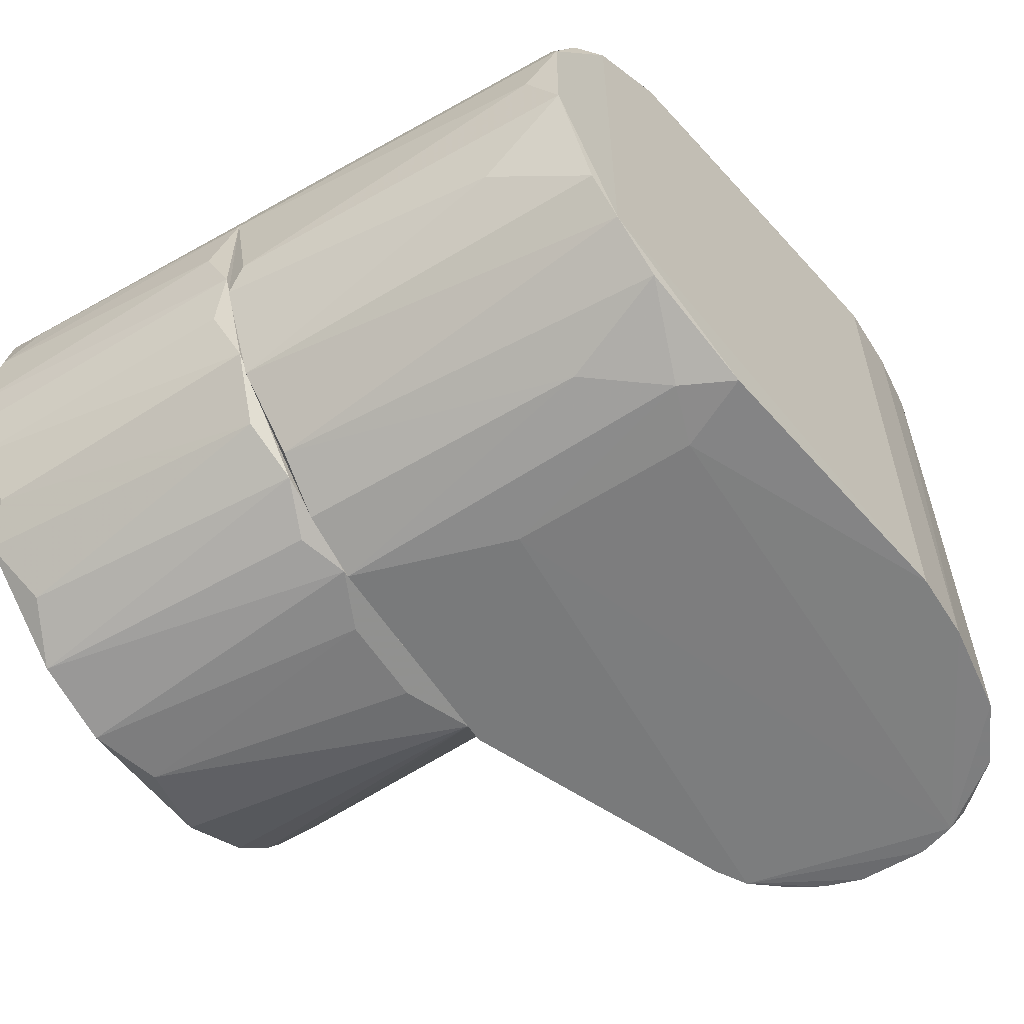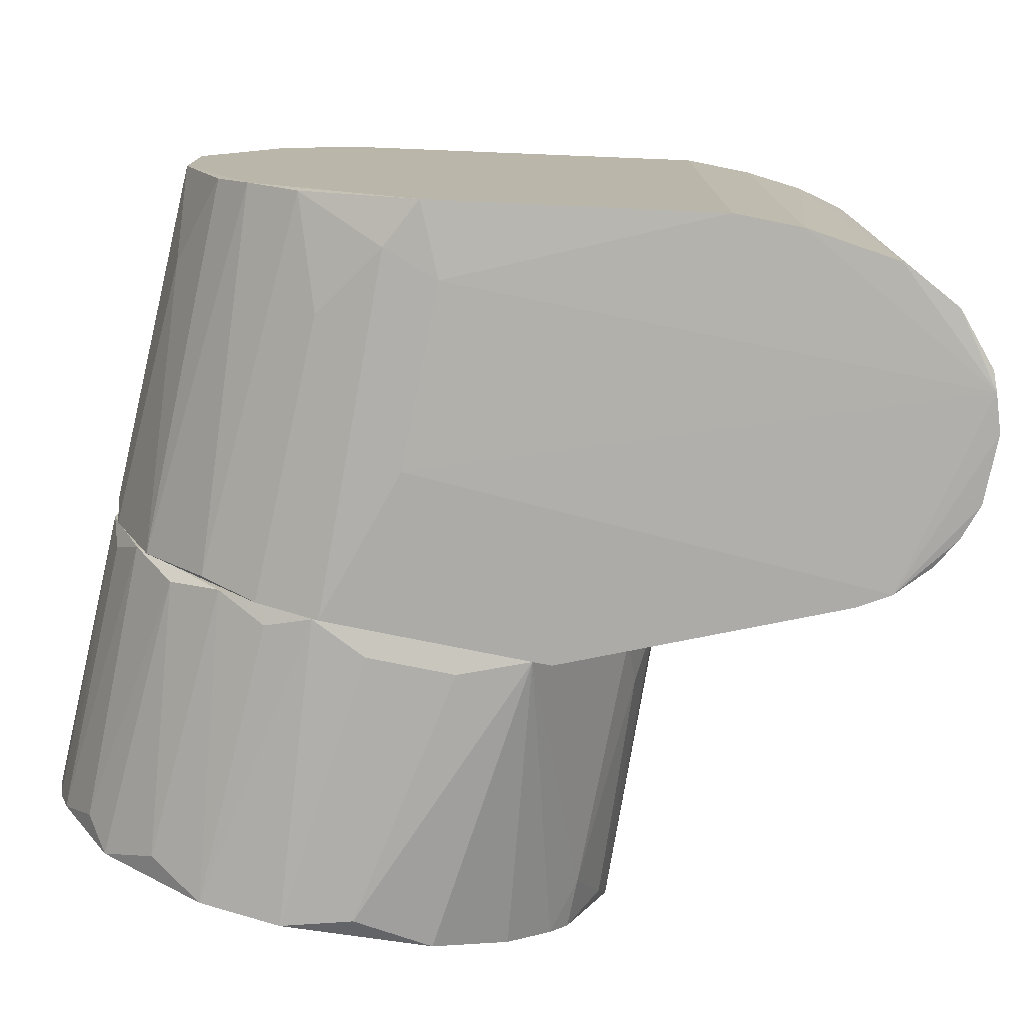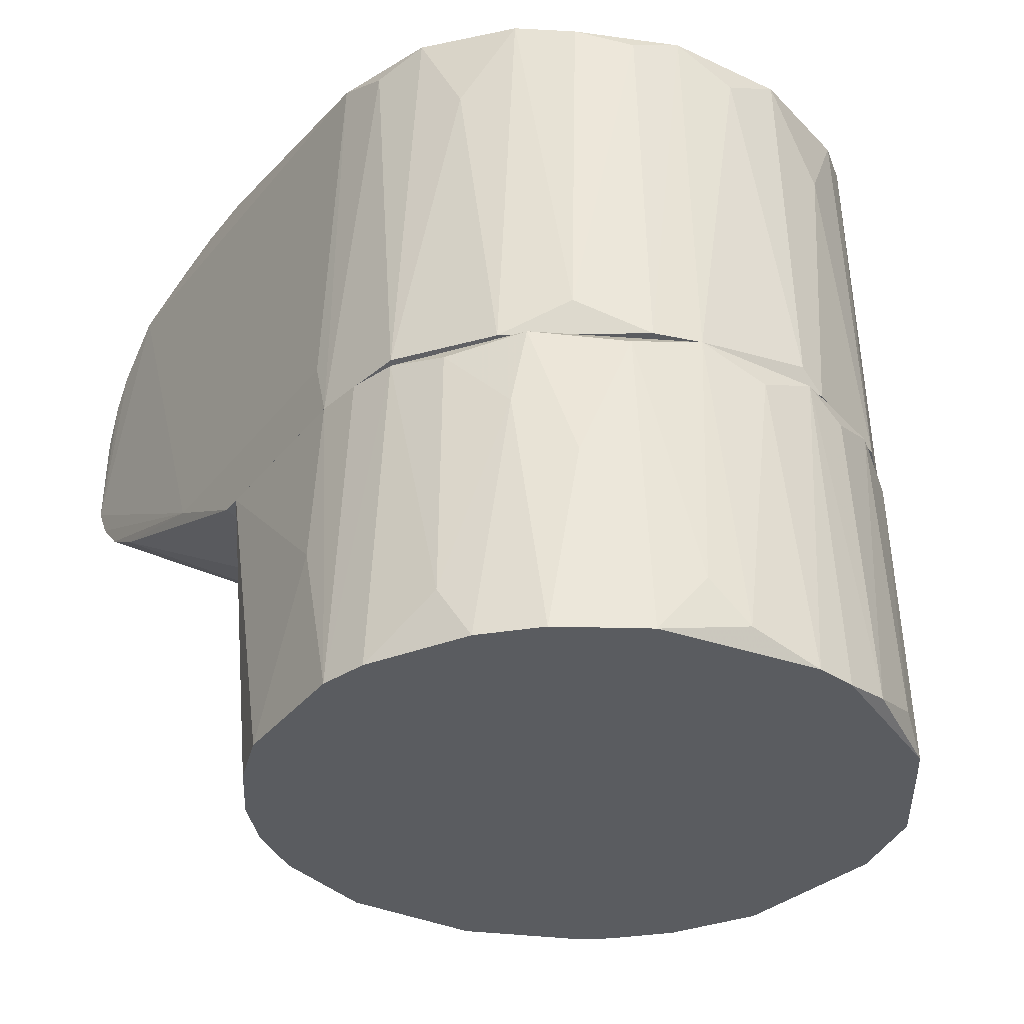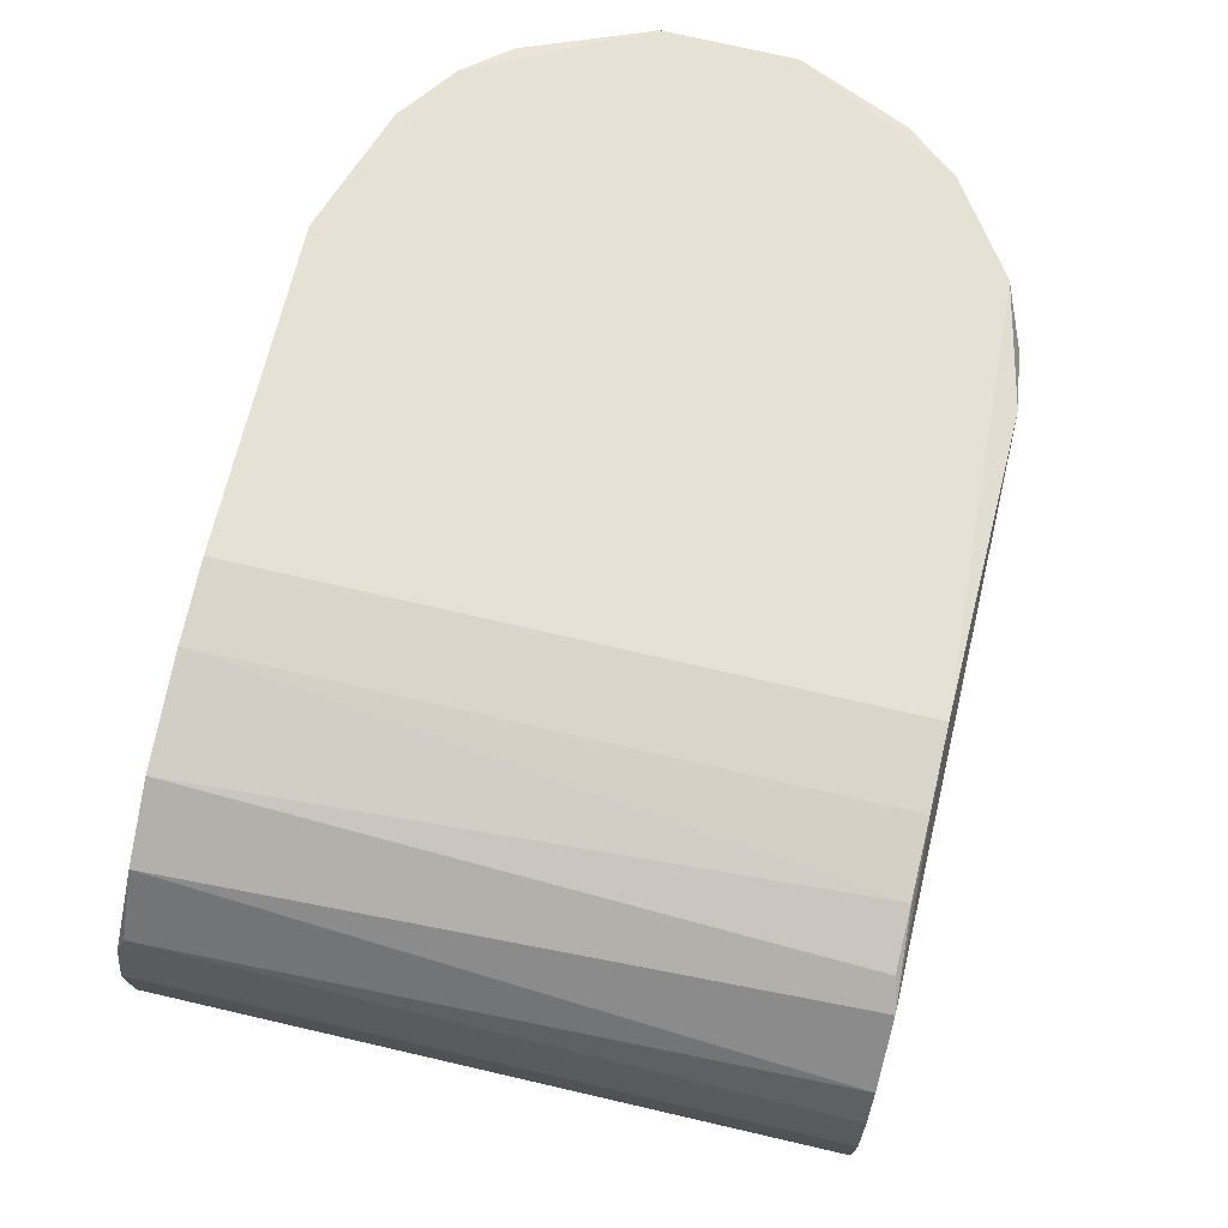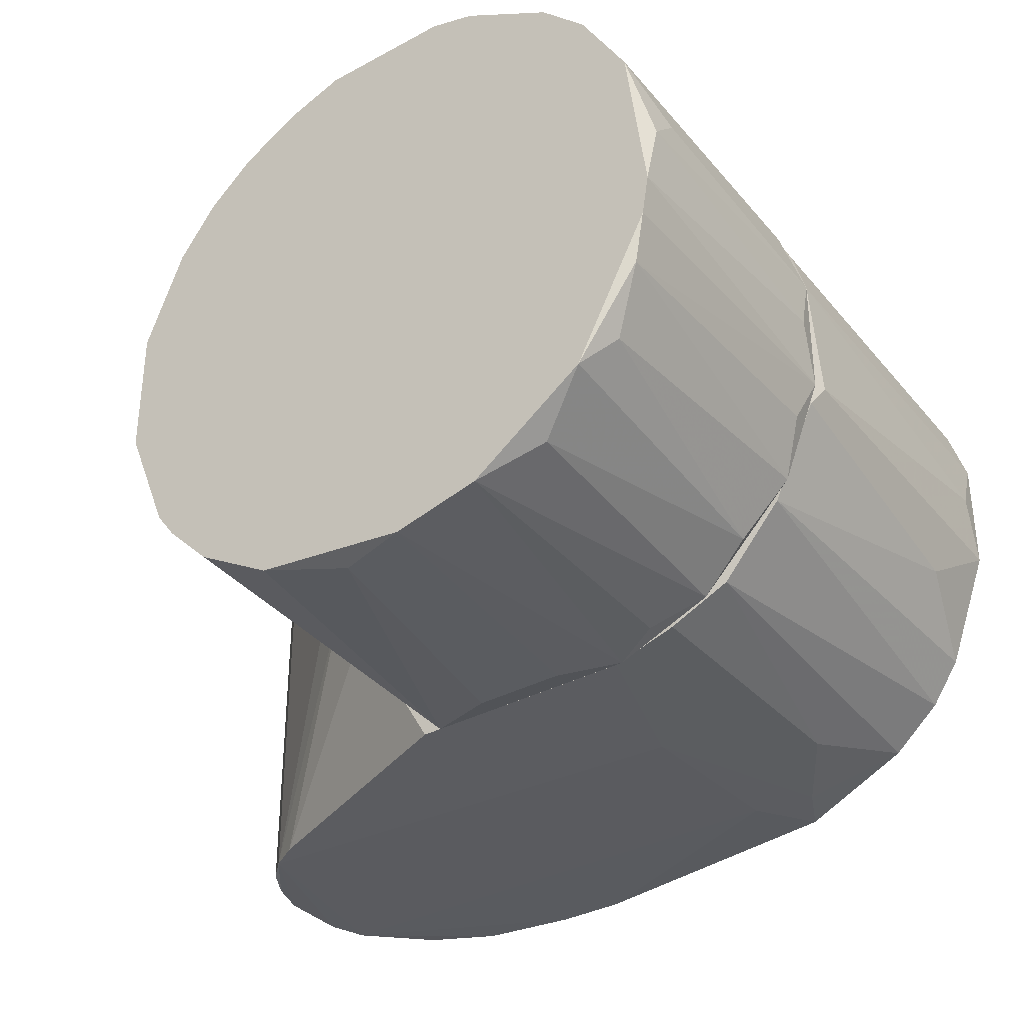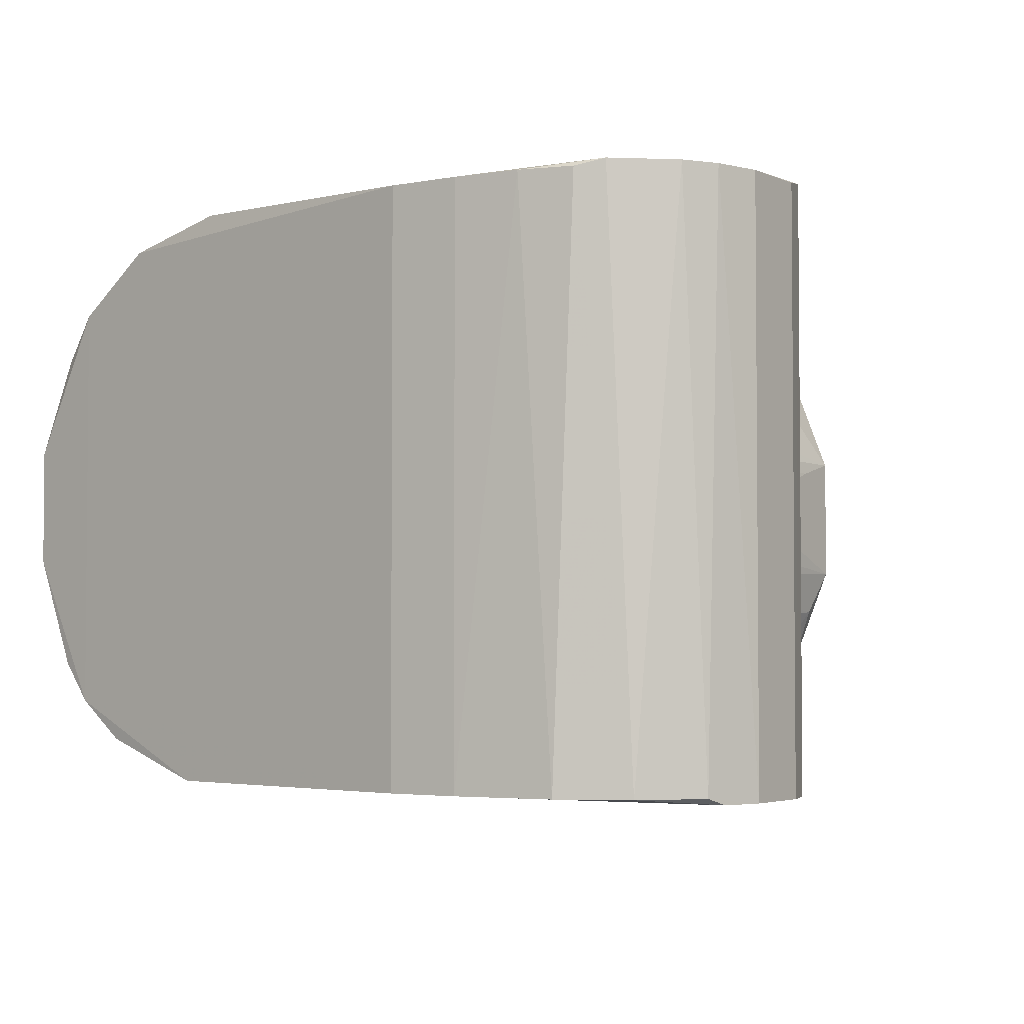
<metadata>
{"format":"obj","ext":"obj","renderer":"f3d","projection":"perspective","resolution":1024,"background":"white","views":[{"elev":-58.0,"azim":-57.8,"up":"+Y"},{"elev":-76.4,"azim":-11.4,"up":"+Y"},{"elev":-33.9,"azim":-122.4,"up":"+Z"},{"elev":74.2,"azim":103.0,"up":"+Z"},{"elev":-34.9,"azim":-144.2,"up":"+Y"},{"elev":-3.3,"azim":34.3,"up":"+Y"}]}
</metadata>
<code>
o convex_0
v 0.05856 0.01026 0.0143
v -0.0591 -0.007068 0.004381
v -0.05786 -0.01451 0.004381
v -0.05663 -0.01203 0.06506
v 0.03007 -0.05662 0.06506
v 0.03007 0.05732 0.06506
v -0.0207 0.05607 0.004381
v -0.007078 -0.0591 0.004381
v -0.043 0.03873 0.06506
v 0.04989 -0.03309 0.004381
v 0.05732 -0.004603 0.06506
v -0.03061 -0.04919 0.06506
v 0.03502 0.04863 0.004381
v -0.05538 0.02264 0.004381
v -0.04423 -0.04052 0.004381
v -0.01327 0.05607 0.06506
v 0.02264 -0.05538 0.004381
v 0.0536 0.02262 0.06135
v 0.05112 0.0313 0.004381
v 0.01273 0.05856 0.004381
v -0.05663 0.01149 0.06506
v -0.01203 -0.05662 0.06506
v 0.04989 -0.02937 0.06506
v 0.05856 -0.01203 0.004381
v -0.04919 -0.03061 0.06506
v -0.03805 0.04617 0.004381
v -0.02318 -0.05538 0.004381
v -0.03185 0.04864 0.06259
v -0.003369 0.05856 0.03411
v 0.0375 -0.0467 0.004381
v -0.05538 -0.02318 0.005628
v -0.04919 0.03254 0.03905
v 0.04864 0.0313 0.06506
v -0.0591 0.006523 0.008105
v 0.006536 -0.0591 0.008105
v -0.000893 -0.05786 0.06011
v 0.0536 -0.02318 0.05516
v -0.05291 0.02387 0.06259
v 0.05856 0.01272 0.004381
v -0.01203 0.05856 0.004381
v 0.05607 0.01396 0.06506
v -0.04052 -0.04176 0.06259
v -0.03433 -0.04918 0.009341
v -0.04671 0.03749 0.004381
v -0.05786 -0.000883 0.06011
v 0.04369 0.0412 0.004381
v 0.02387 0.05484 0.004381
v -0.004602 0.05732 0.06506
v -0.02195 0.0536 0.06506
v -0.04919 -0.03432 0.009341
v -0.0331 0.04988 0.0143
v 0.05856 0.001582 0.03905
v 0.05607 -0.02069 0.008105
v 0.05607 -0.01327 0.06506
v 0.04989 -0.03309 0.0143
v 0.01644 -0.05786 0.06011
v 0.05484 0.02387 0.01306
v -0.0207 -0.05414 0.06135
v -0.05415 -0.02071 0.06135
v -0.04176 0.04121 0.0502
v 0.04864 0.03254 0.05392
v -0.05786 0.01396 0.01554
v 0.04864 0.03502 0.009341
v 0.04617 -0.03804 0.004381
f 10 55 64
f 2 3 4
f 4 5 6
f 3 2 7
f 3 7 8
f 4 6 9
f 8 7 10
f 6 5 11
f 5 4 12
f 10 7 13
f 7 2 14
f 3 8 15
f 9 6 16
f 8 10 17
f 10 13 19
f 13 7 20
f 4 9 21
f 5 12 22
f 11 5 23
f 10 19 24
f 12 4 25
f 7 14 26
f 15 8 27
f 8 22 27
f 6 20 29
f 5 17 30
f 17 10 30
f 4 3 31
f 3 15 31
f 6 11 33
f 14 2 34
f 17 5 35
f 8 17 35
f 5 22 36
f 22 8 36
f 8 35 36
f 21 9 38
f 9 32 38
f 32 14 38
f 1 24 39
f 24 19 39
f 20 7 40
f 29 20 40
f 33 11 41
f 18 33 41
f 1 39 41
f 39 18 41
f 12 25 42
f 15 27 43
f 27 12 43
f 12 42 43
f 42 15 43
f 26 14 44
f 14 32 44
f 2 4 45
f 4 21 45
f 34 2 45
f 21 34 45
f 13 6 46
f 19 13 46
f 6 13 47
f 20 6 47
f 13 20 47
f 16 6 48
f 6 29 48
f 40 16 48
f 29 40 48
f 9 16 49
f 28 9 49
f 40 7 49
f 16 40 49
f 31 15 50
f 25 31 50
f 15 42 50
f 42 25 50
f 7 26 51
f 49 7 51
f 28 49 51
f 11 24 52
f 24 1 52
f 1 41 52
f 41 11 52
f 10 24 53
f 37 53 54
f 11 23 54
f 24 11 54
f 23 37 54
f 53 24 54
f 23 5 55
f 37 23 55
f 10 53 55
f 53 37 55
f 35 5 56
f 5 36 56
f 36 35 56
f 18 39 57
f 39 19 57
f 22 12 58
f 12 27 58
f 27 22 58
f 25 4 59
f 4 31 59
f 31 25 59
f 9 28 60
f 32 9 60
f 26 44 60
f 44 32 60
f 51 26 60
f 28 51 60
f 6 33 61
f 33 18 61
f 18 57 61
f 57 19 61
f 14 34 62
f 34 21 62
f 21 38 62
f 38 14 62
f 46 6 63
f 19 46 63
f 6 61 63
f 61 19 63
f 5 30 64
f 30 10 64
f 55 5 64
o convex_1
v -0.05539 -0.01575 0.06508
v 0.05484 0.05732 0.07623
v 0.08952 0.05483 0.1481
v 0.1031 -0.05538 0.1035
v -0.05415 -0.0108 0.1381
v 0.04864 -0.05414 0.1542
v -0.02318 0.04988 0.1431
v -0.01079 -0.05663 0.06507
v -0.03928 0.04244 0.06508
v 0.05607 -0.01327 0.06507
v 0.09943 0.05607 0.09729
v -0.02937 -0.0467 0.1419
v 0.1019 -0.05414 0.1357
v -0.004596 0.05732 0.06507
v 0.04864 0.0536 0.1542
v 0.1056 0.05483 0.1245
v -0.05167 0.02014 0.1357
v 0.08704 -0.05663 0.08737
v 0.08085 -0.05414 0.1518
v -0.04671 -0.03432 0.06508
v -0.05663 0.01148 0.06508
v 0.03377 -0.05663 0.06507
v 0.04864 0.0313 0.06507
v -0.007073 -0.05414 0.1456
v -0.002118 0.05483 0.1456
v -0.04548 -0.03184 0.1394
v 0.09324 0.05607 0.09109
v -0.03928 0.03873 0.1406
v 0.07466 0.0536 0.153
v -0.03433 -0.04671 0.06632
v 0.03377 0.05732 0.06507
v 0.1056 -0.05538 0.1245
v 0.1056 0.05483 0.1109
v -0.000879 -0.05663 0.09605
v -0.02194 0.0536 0.06632
v 0.09943 0.05483 0.1394
v -0.04795 0.03254 0.07128
v 0.09324 -0.05414 0.1456
v 0.09324 -0.05663 0.09109
v 0.05731 0.004061 0.06507
v 0.06227 -0.05414 0.1542
v -0.05539 0.000347 0.1319
v -0.02194 -0.05165 0.1208
v -0.03928 -0.03927 0.1406
v 0.1056 -0.05538 0.1109
v -0.05167 -0.02194 0.1208
v -0.03185 0.04616 0.1245
v -0.01327 0.0536 0.1406
v -0.000879 -0.05538 0.1319
v 0.1031 -0.05538 0.1319
v -0.05415 0.01148 0.1381
v 0.08457 0.05607 0.08613
v -0.05663 -0.0108 0.0688
v 0.1031 0.05483 0.1332
v 0.1031 0.05607 0.1035
v -0.04671 0.03006 0.1381
v -0.02318 -0.0529 0.06507
v -0.05415 0.02014 0.06508
v 0.05112 -0.02689 0.06507
v -0.000879 0.05732 0.07623
v 0.06227 0.0536 0.1542
v 0.09943 -0.05538 0.09729
v 0.08457 0.0536 0.1505
v -0.01203 -0.05414 0.1357
f 98 113 128
f 74 72 78
f 72 74 86
f 82 72 86
f 74 78 87
f 79 67 89
f 71 79 89
f 66 75 91
f 70 79 92
f 79 71 92
f 78 66 95
f 87 78 95
f 80 96 97
f 72 82 98
f 78 73 99
f 92 73 101
f 100 67 102
f 77 100 102
f 82 74 103
f 91 75 103
f 98 82 103
f 74 87 104
f 103 74 104
f 91 103 104
f 79 70 105
f 83 93 105
f 76 94 107
f 88 70 108
f 76 88 108
f 69 90 108
f 90 84 108
f 70 92 108
f 92 69 108
f 94 76 108
f 84 94 108
f 97 96 109
f 103 68 109
f 96 103 109
f 69 65 110
f 65 84 110
f 90 69 110
f 84 90 110
f 92 71 111
f 73 92 111
f 71 99 111
f 99 73 111
f 89 78 112
f 71 89 112
f 99 71 112
f 78 99 112
f 70 88 113
f 105 70 113
f 105 113 114
f 96 77 114
f 102 83 114
f 77 102 114
f 103 96 114
f 98 103 114
f 83 105 114
f 113 98 114
f 69 92 115
f 106 69 115
f 85 106 115
f 66 91 116
f 95 66 116
f 87 95 116
f 104 87 116
f 91 104 116
f 65 69 117
f 85 65 117
f 69 106 117
f 106 85 117
f 96 80 118
f 77 96 118
f 100 77 118
f 100 118 119
f 66 67 119
f 68 75 119
f 75 66 119
f 80 97 119
f 67 100 119
f 109 68 119
f 97 109 119
f 118 80 119
f 101 81 120
f 92 101 120
f 81 115 120
f 115 92 120
f 78 72 121
f 84 65 121
f 65 85 121
f 85 78 121
f 94 84 121
f 72 107 121
f 107 94 121
f 73 78 122
f 78 85 122
f 101 73 122
f 81 101 122
f 115 81 122
f 85 115 122
f 74 82 123
f 86 74 123
f 82 86 123
f 67 66 124
f 66 78 124
f 89 67 124
f 78 89 124
f 67 79 125
f 93 67 125
f 79 105 125
f 105 93 125
f 75 68 126
f 68 103 126
f 103 75 126
f 67 93 127
f 93 83 127
f 102 67 127
f 83 102 127
f 88 76 128
f 72 98 128
f 76 107 128
f 107 72 128
f 113 88 128

</code>
